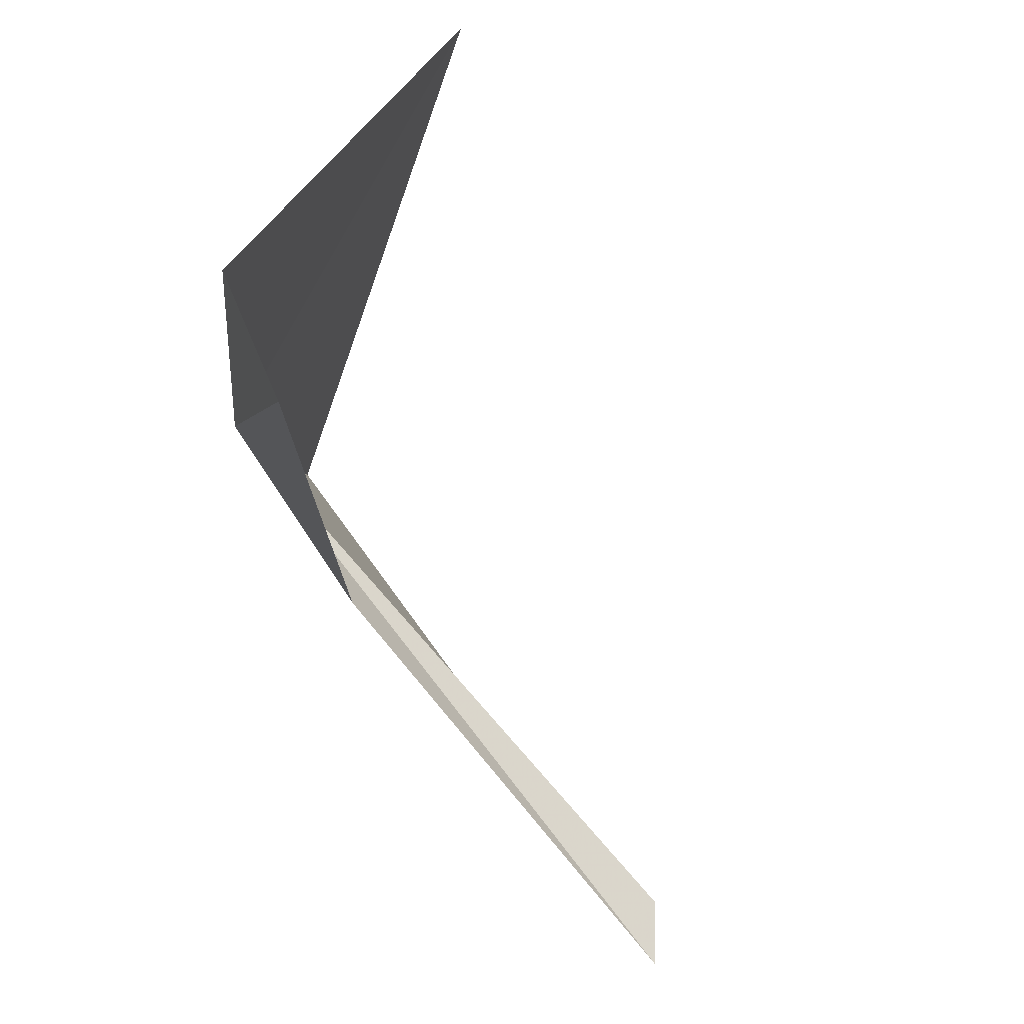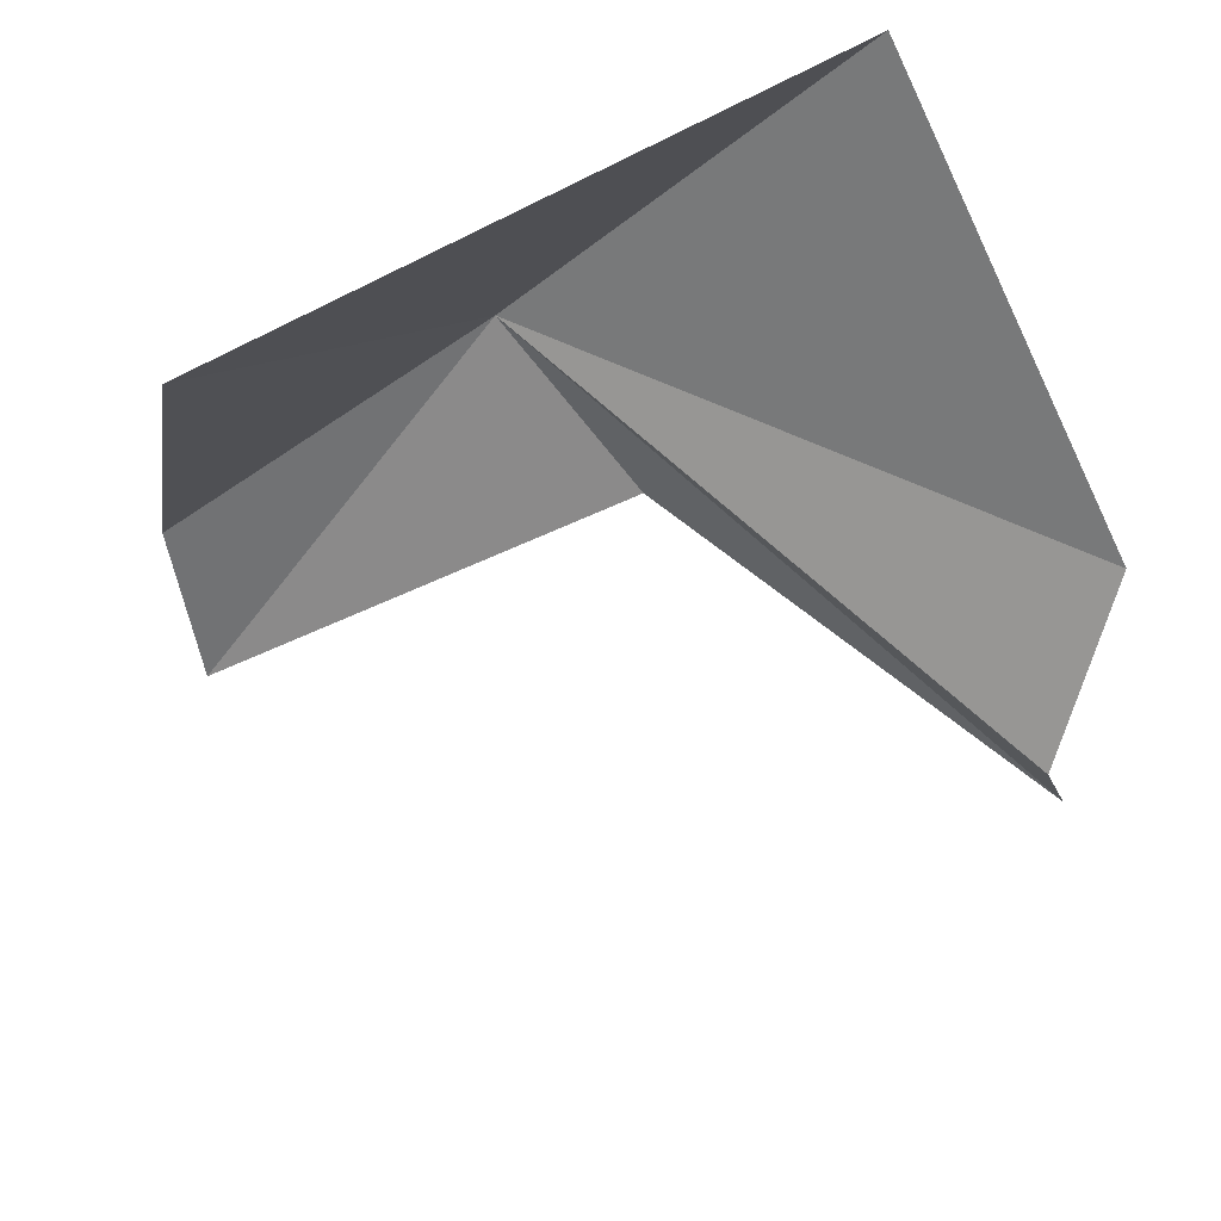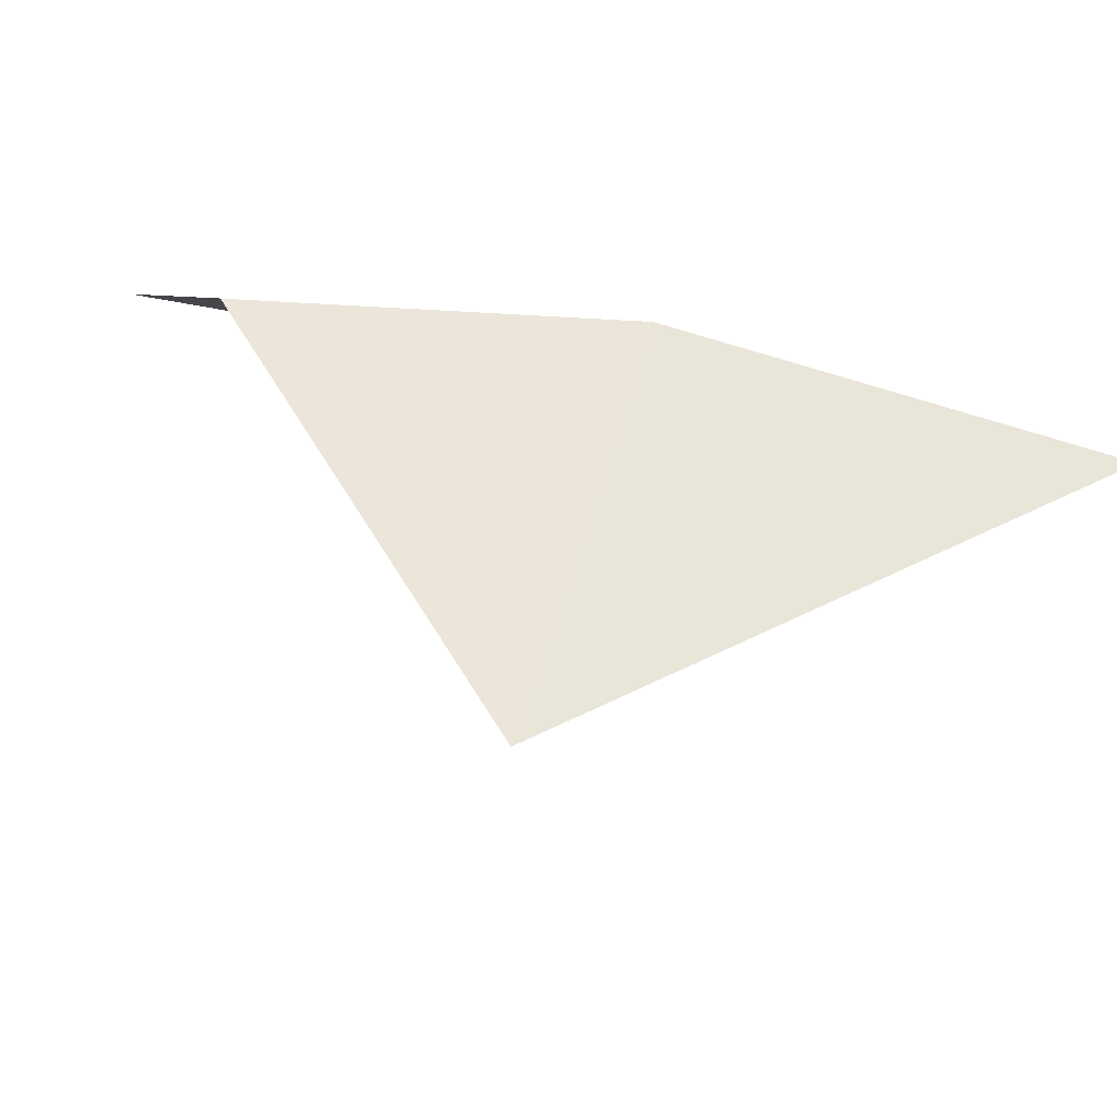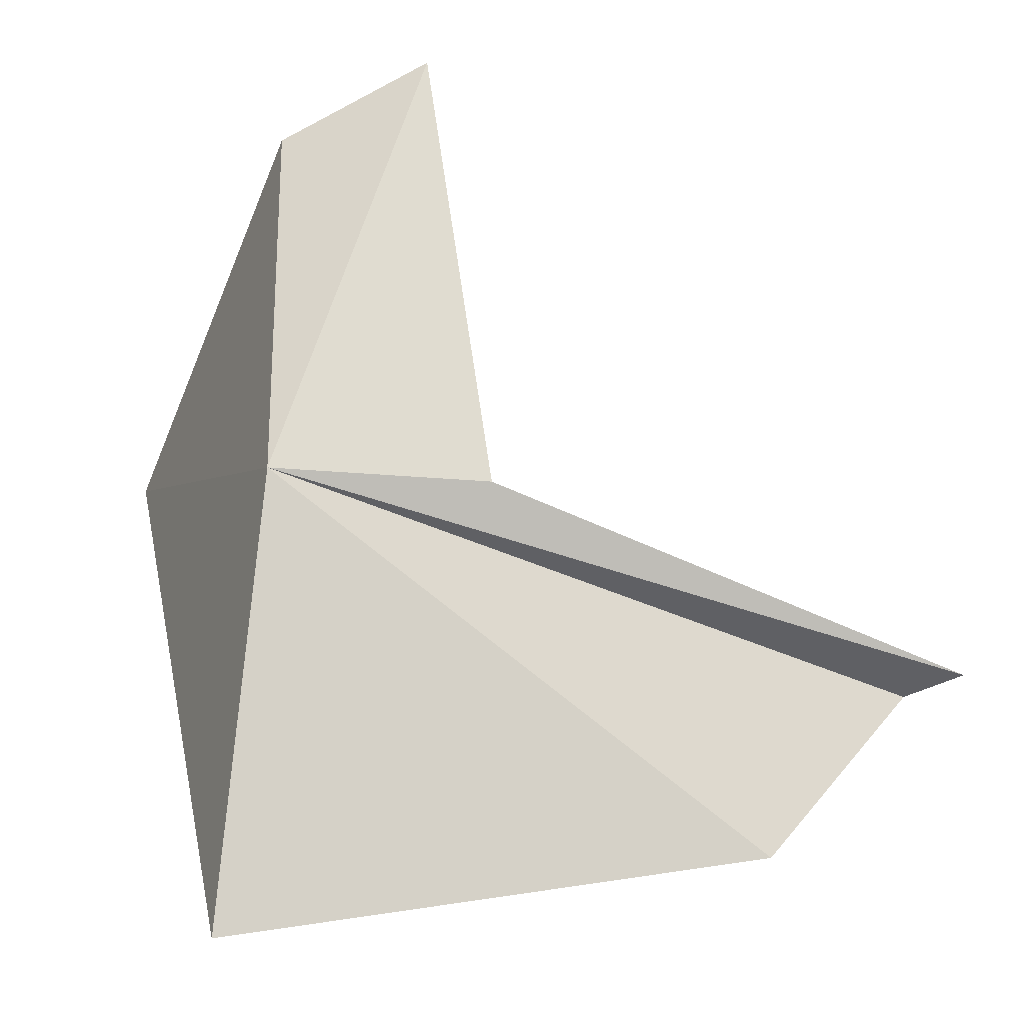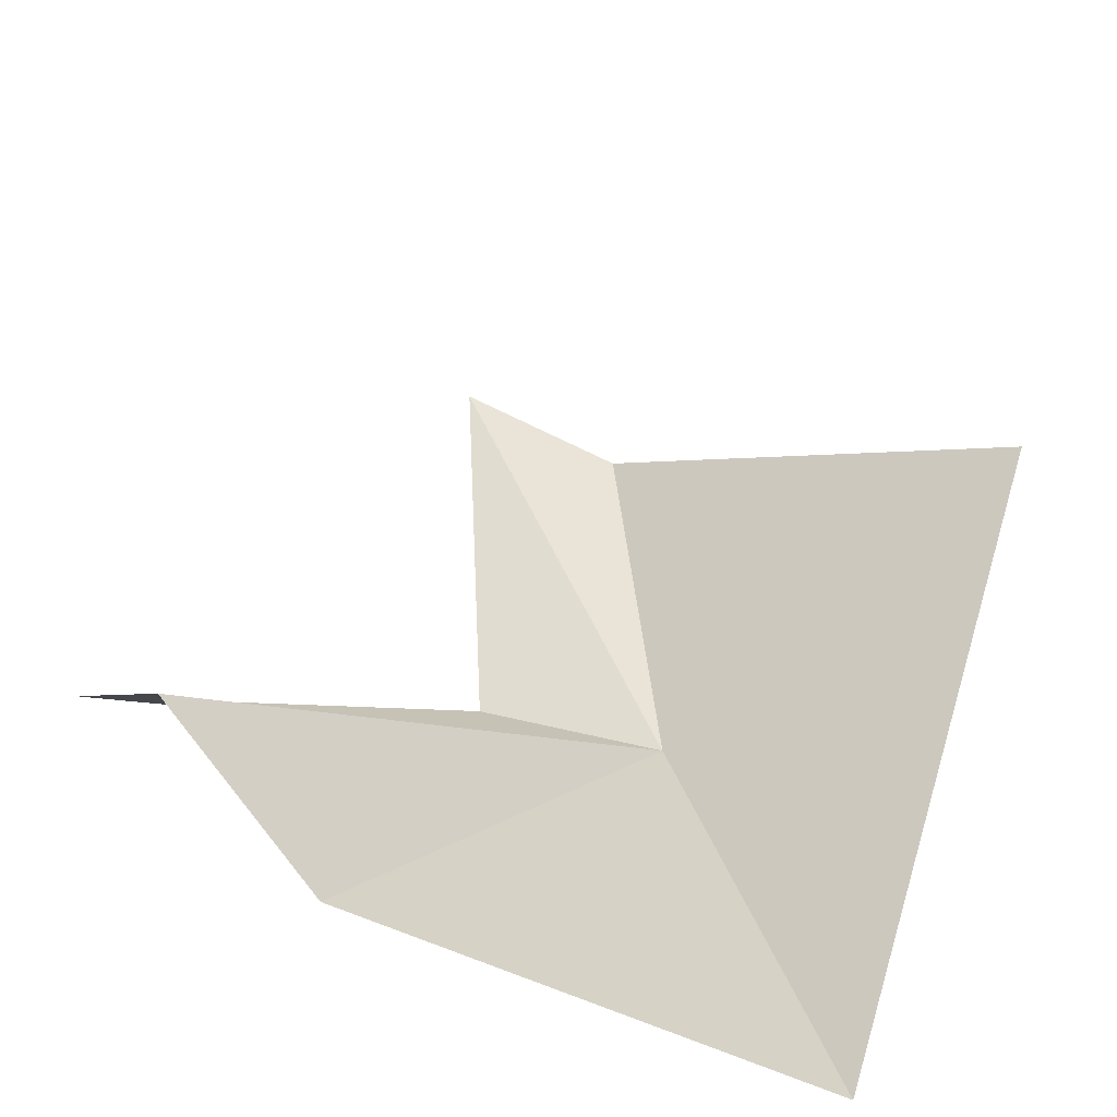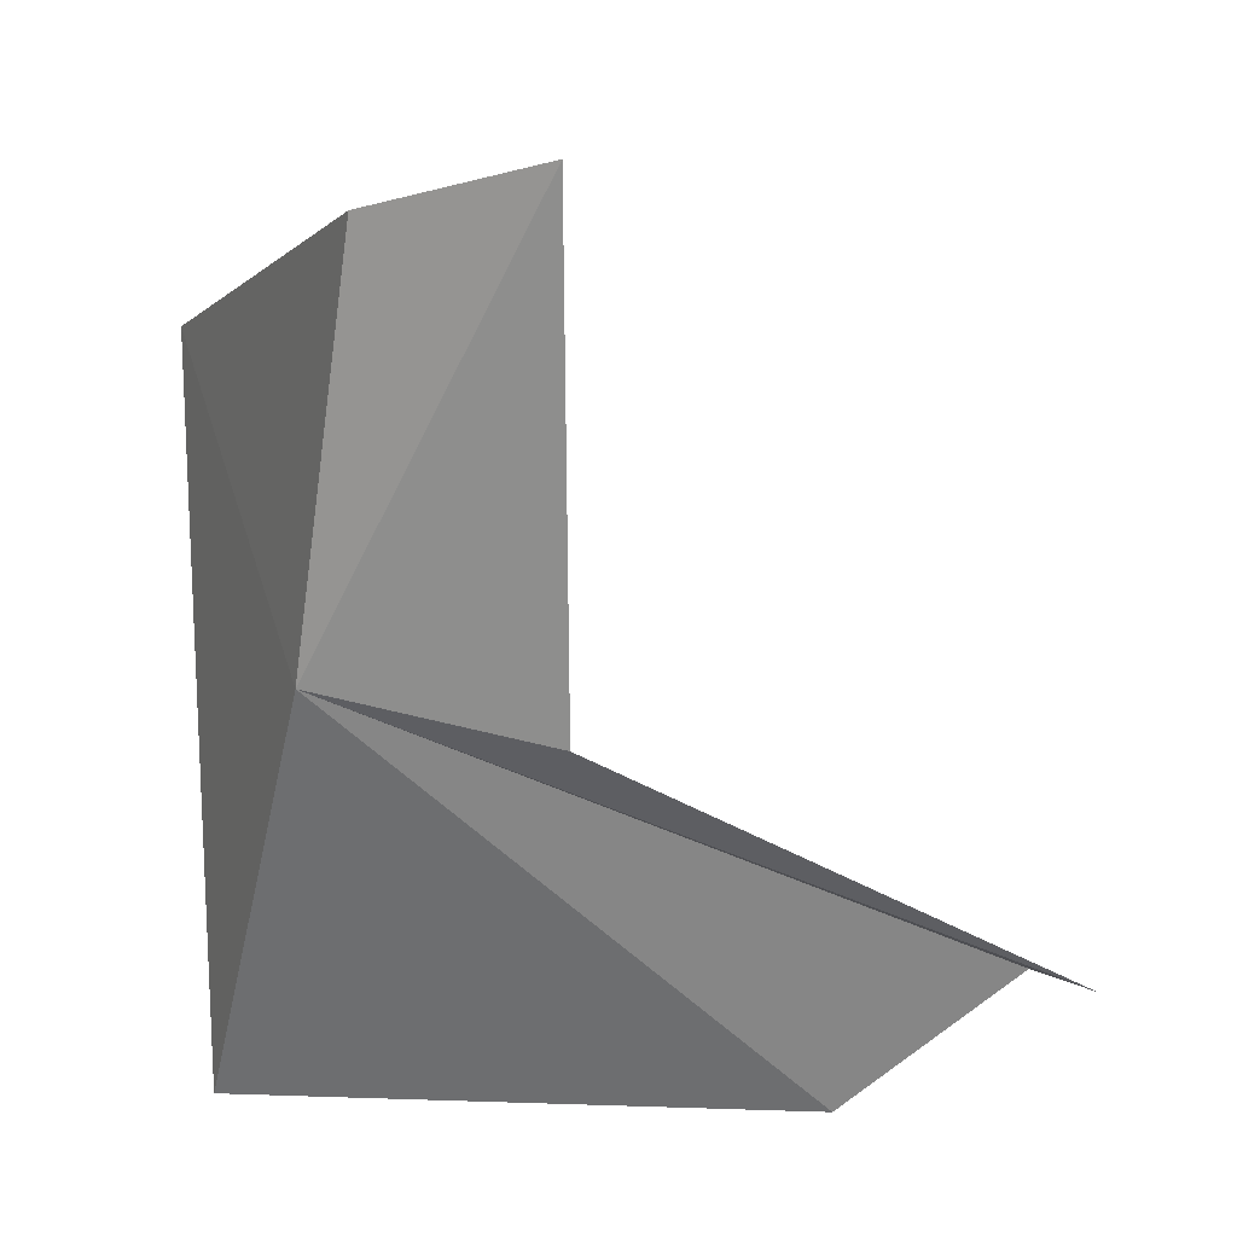
<metadata>
{"format":"obj","ext":"obj","renderer":"f3d","projection":"perspective","resolution":1024,"background":"white","views":[{"elev":64.5,"azim":55.2,"up":"+Y"},{"elev":-67.2,"azim":-64.2,"up":"+Z"},{"elev":-8.8,"azim":-110.4,"up":"+Z"},{"elev":64.8,"azim":-8.4,"up":"+Z"},{"elev":-43.2,"azim":146.6,"up":"+Y"},{"elev":19.8,"azim":3.5,"up":"+Y"}]}
</metadata>
<code>
v -0.3306 -2.542 30.06
v 5.709 -5.444 28.85
v 4.062 -6.895 28.85
v 0.2185 1.327 30.06
v 1.866 1.811 30.47
v 1.866 -3.026 30.06
v 6.258 -5.444 29.26
v -1.978 -0.6073 26.03
v -1.429 -6.895 28.85
f 1 3 2
f 1 5 4
f 1 6 5
f 1 7 6
f 1 2 7
f 1 4 8
f 1 9 3
f 1 8 9

</code>
